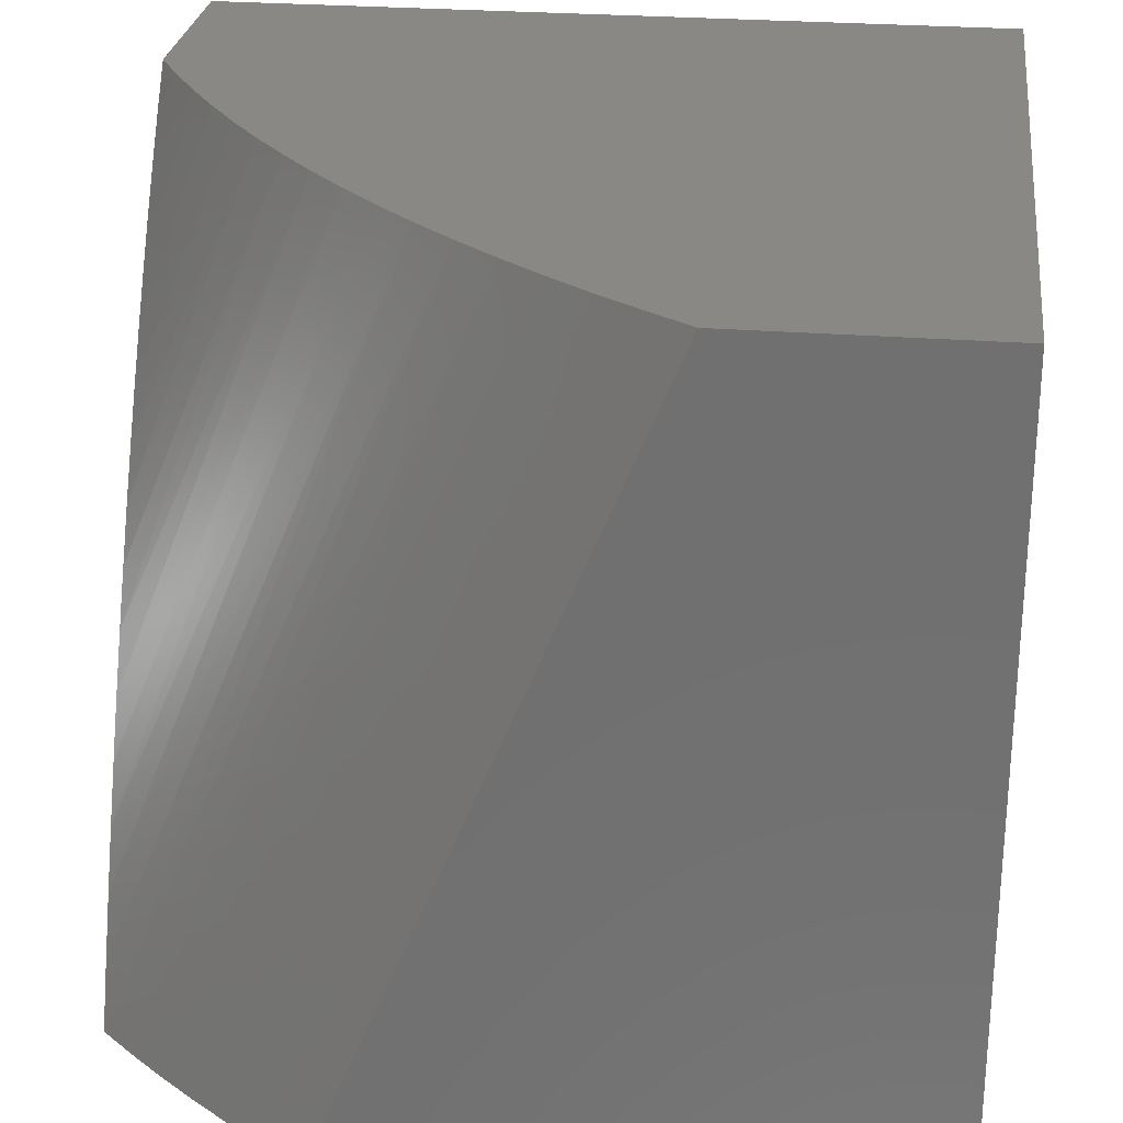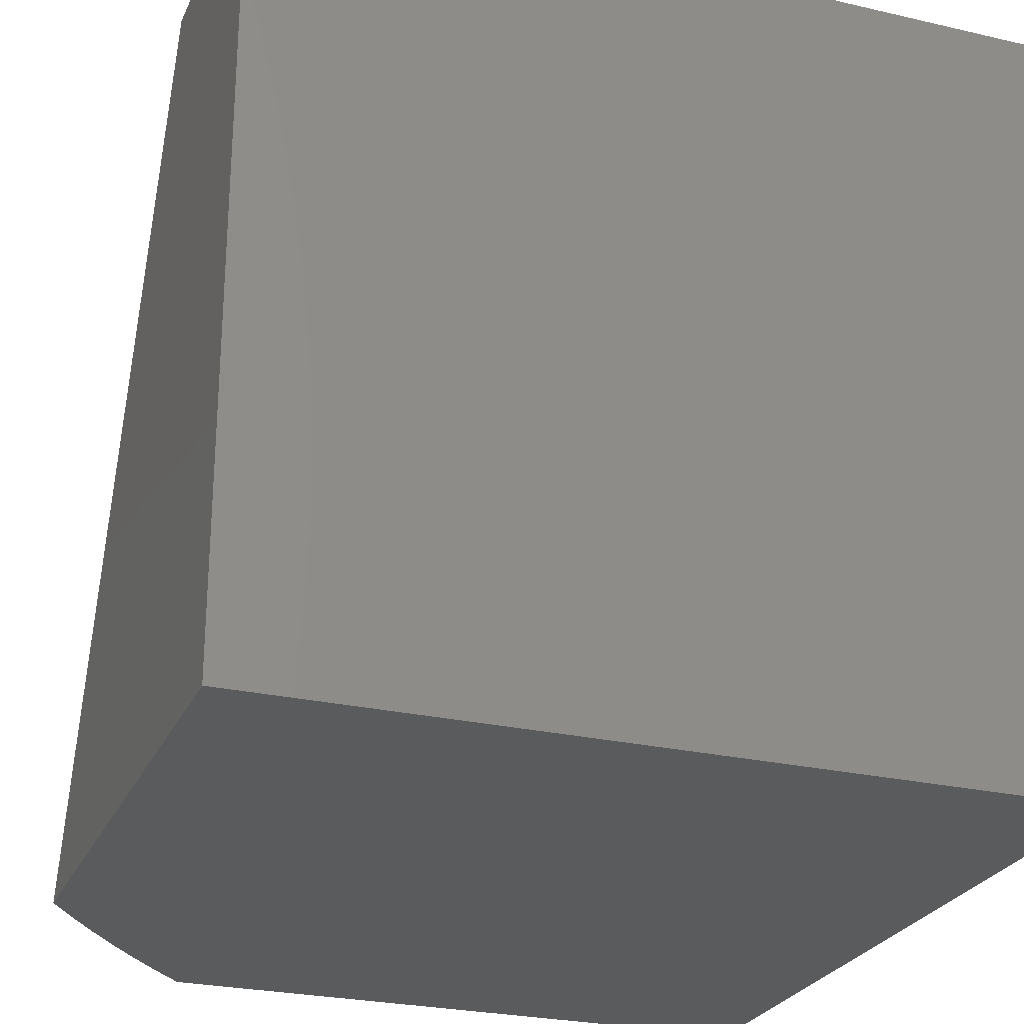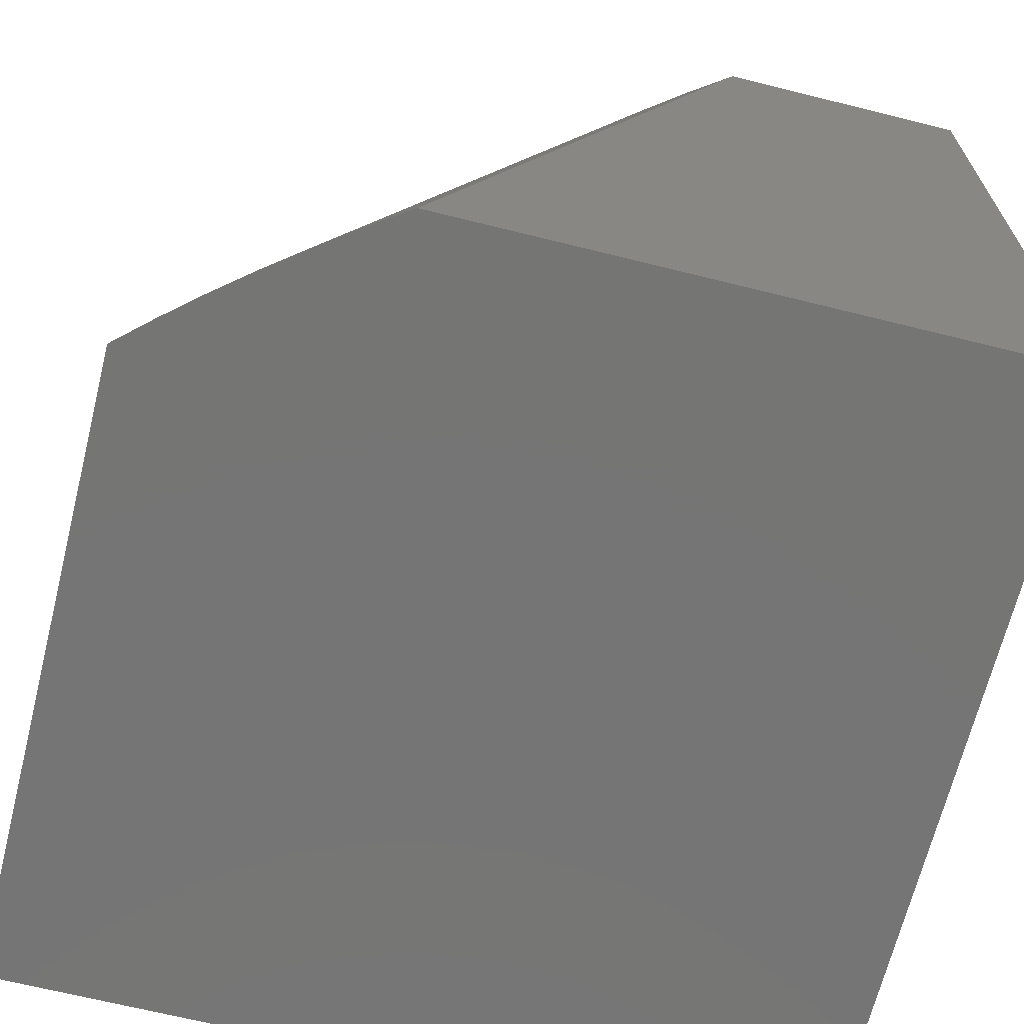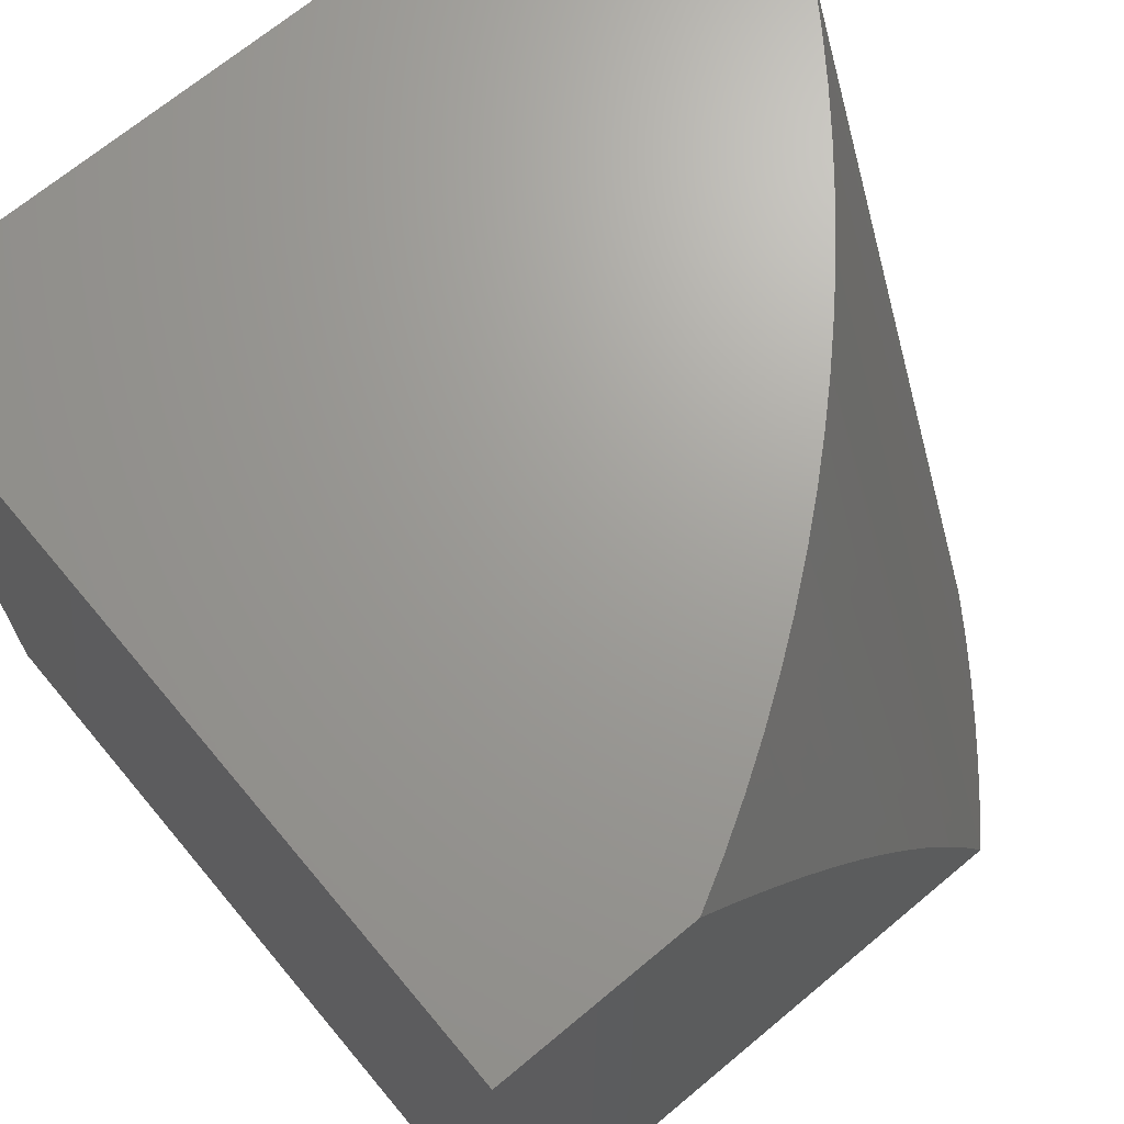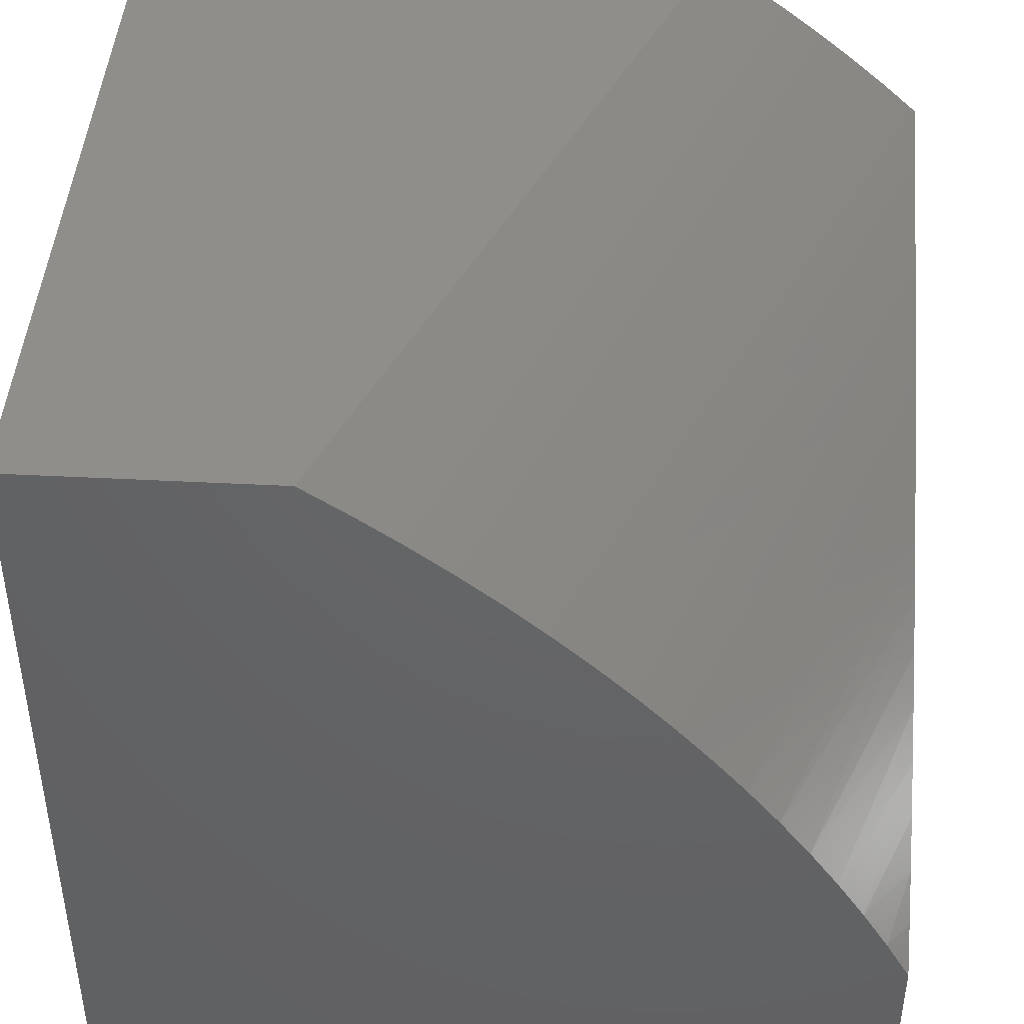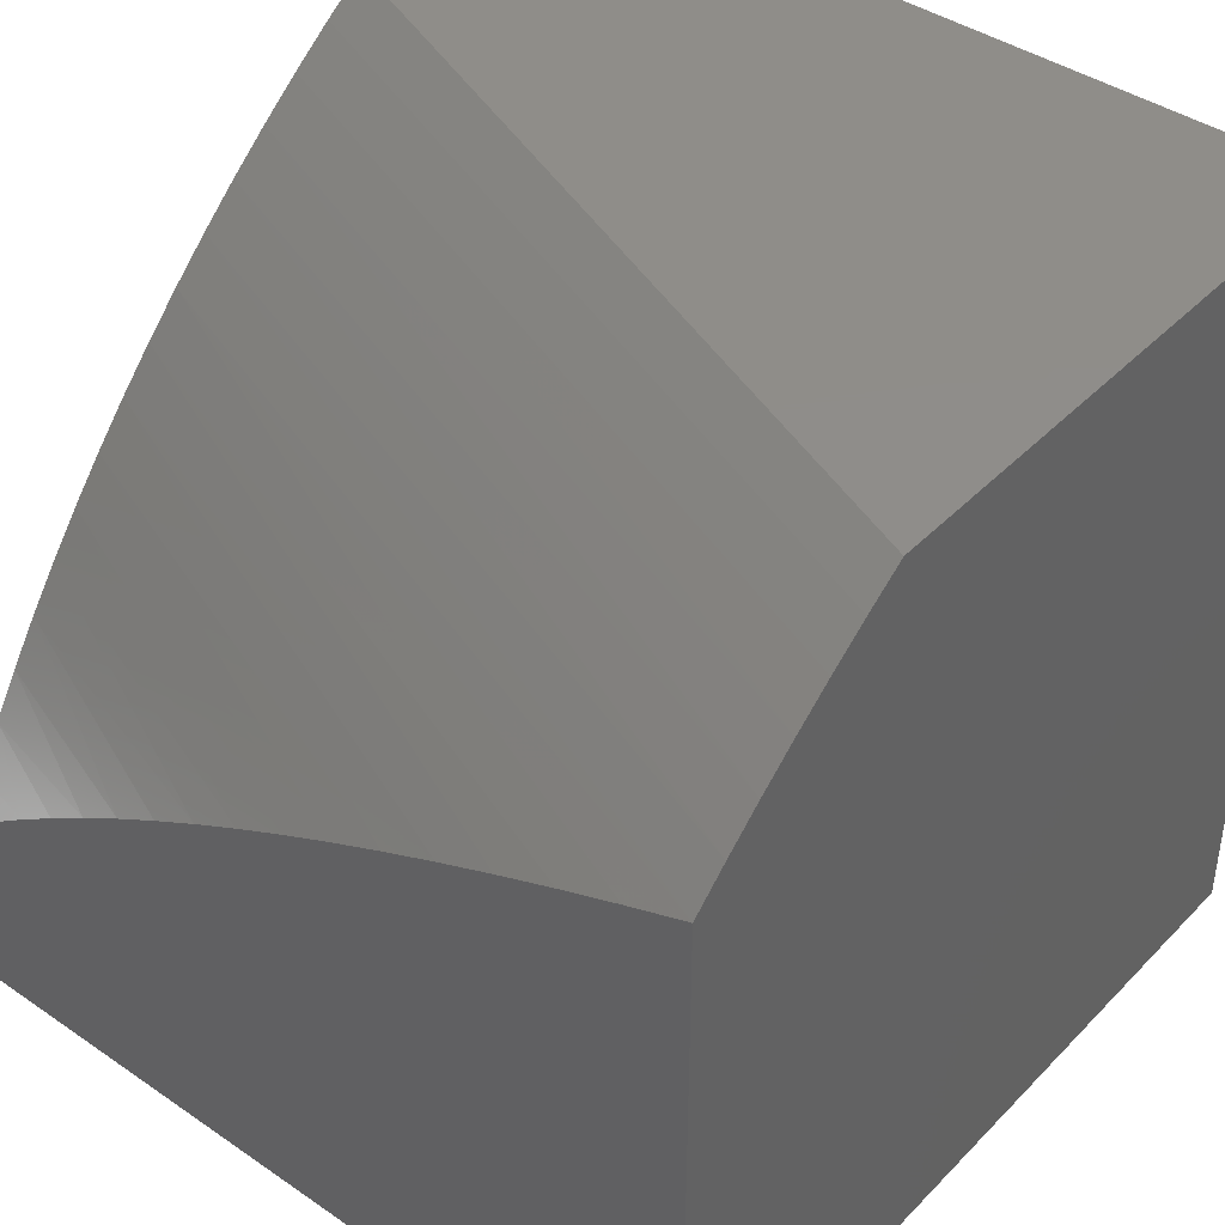
<metadata>
{"format":"stl","ext":"stl","renderer":"f3d","projection":"perspective","resolution":1024,"background":"white","views":[{"elev":26.7,"azim":7.0,"up":"+Y"},{"elev":-26.1,"azim":69.9,"up":"+Y"},{"elev":-67.5,"azim":-14.0,"up":"+Y"},{"elev":68.8,"azim":-129.9,"up":"+Y"},{"elev":43.6,"azim":-176.5,"up":"+Z"},{"elev":41.7,"azim":-50.4,"up":"+Z"}]}
</metadata>
<code>
# stl→obj: 45 verts, 86 faces
v 12.28 33 2
v 12.69 34 2
v 12.23 33 1.967
v 12.63 34 1.963
v 12.18 33 1.932
v 12.58 34 1.925
v 12.13 33 1.896
v 12.53 34 1.885
v 12.09 33 1.86
v 12.48 34 1.843
v 12.04 33 1.821
v 12.43 34 1.8
v 12 33 1.782
v 12.38 34 1.756
v 12 33.08 1.753
v 12 33.15 1.723
v 12.34 34 1.71
v 12 33.22 1.692
v 12.29 34 1.664
v 12 33.29 1.661
v 12 33.36 1.629
v 12.25 34 1.615
v 12 33.43 1.597
v 12.21 34 1.566
v 12 33.49 1.564
v 12 33.56 1.531
v 12.17 34 1.516
v 12 33.62 1.497
v 12.13 34 1.464
v 12 33.68 1.462
v 12 33.74 1.428
v 12.1 34 1.411
v 12 33.79 1.393
v 12.06 34 1.358
v 12 33.85 1.357
v 12 33.9 1.321
v 12.03 34 1.303
v 12 33.95 1.284
v 12 34 1.248
v 12 34 1
v 13 34 1
v 13 34 2
v 13 33 2
v 13 33 1
v 12 33 1
f 1 2 3
f 3 2 4
f 3 4 5
f 5 4 6
f 5 6 7
f 7 6 8
f 7 8 9
f 9 8 10
f 9 10 11
f 11 10 12
f 11 12 13
f 13 12 14
f 13 14 15
f 15 14 16
f 16 14 17
f 16 17 18
f 18 17 19
f 18 19 20
f 20 19 21
f 21 19 22
f 21 22 23
f 23 22 24
f 23 24 25
f 25 24 26
f 26 24 27
f 26 27 28
f 28 27 29
f 28 29 30
f 30 29 31
f 31 29 32
f 31 32 33
f 33 32 34
f 33 34 35
f 35 34 36
f 36 34 37
f 36 37 38
f 38 37 39
f 39 37 40
f 40 37 34
f 40 34 41
f 41 34 32
f 41 32 29
f 29 27 41
f 41 27 24
f 41 24 22
f 22 19 41
f 41 19 17
f 41 17 14
f 14 12 41
f 41 12 10
f 41 10 8
f 8 6 41
f 41 6 42
f 42 6 4
f 42 4 2
f 1 43 2
f 2 43 42
f 44 45 41
f 41 45 40
f 43 1 44
f 44 1 3
f 44 3 5
f 5 7 44
f 44 7 9
f 44 9 45
f 45 9 11
f 45 11 13
f 13 15 45
f 45 15 16
f 45 16 18
f 18 20 45
f 45 20 21
f 45 21 23
f 23 25 45
f 45 25 26
f 45 26 28
f 28 30 45
f 45 30 31
f 45 31 33
f 33 35 45
f 45 35 40
f 40 35 36
f 40 36 38
f 38 39 40
f 43 44 42
f 42 44 41

</code>
